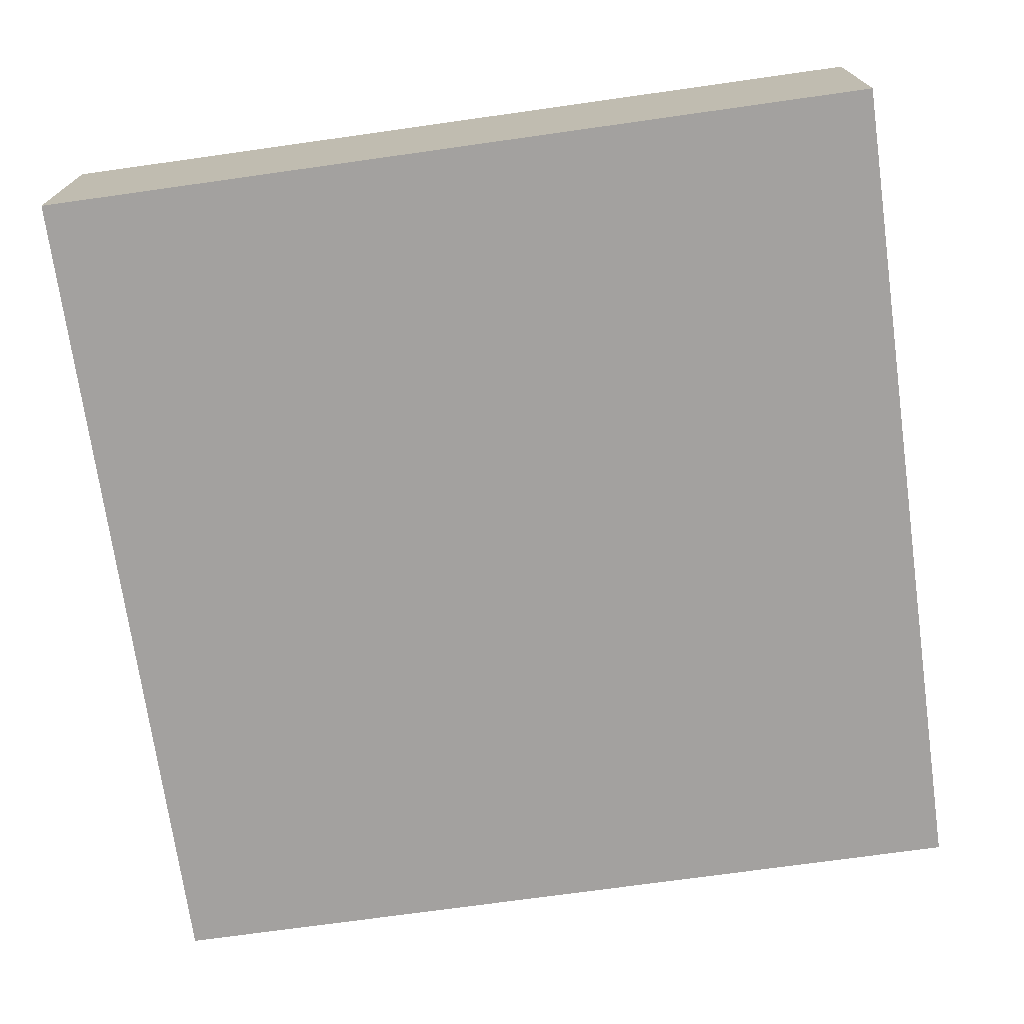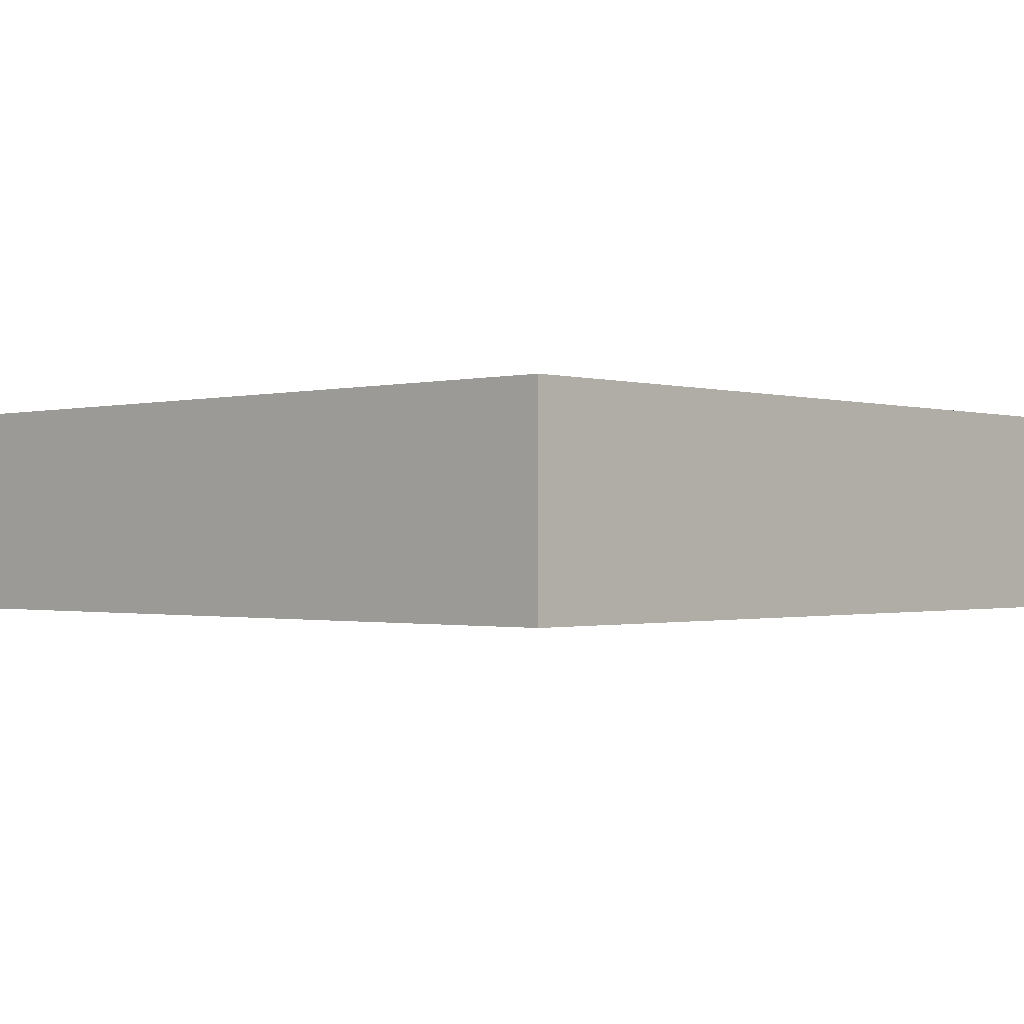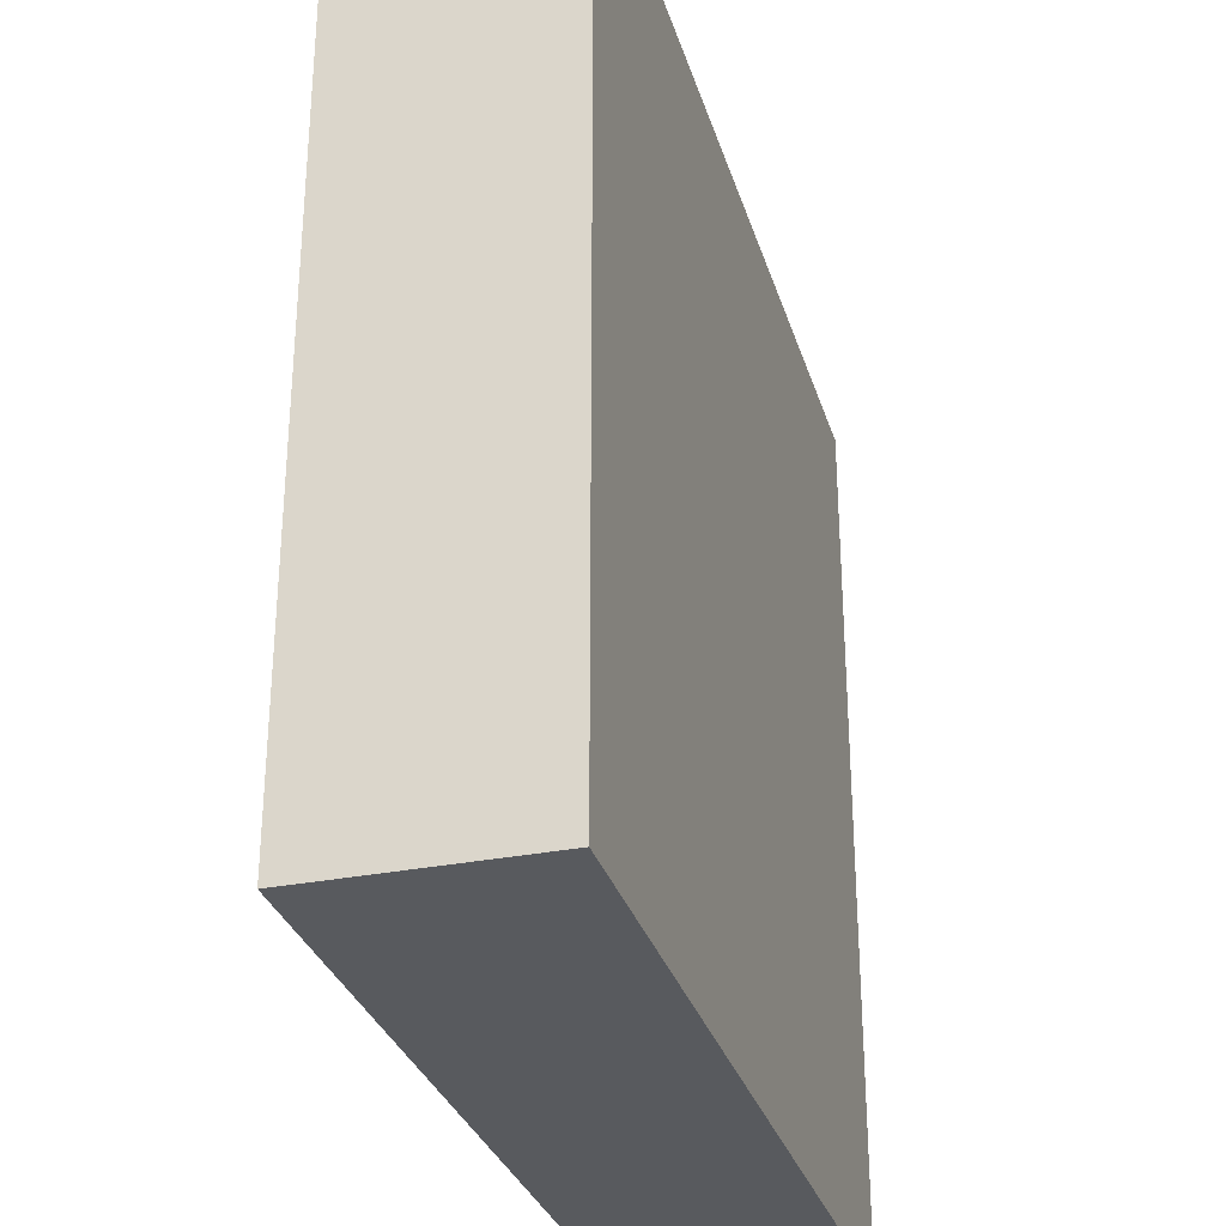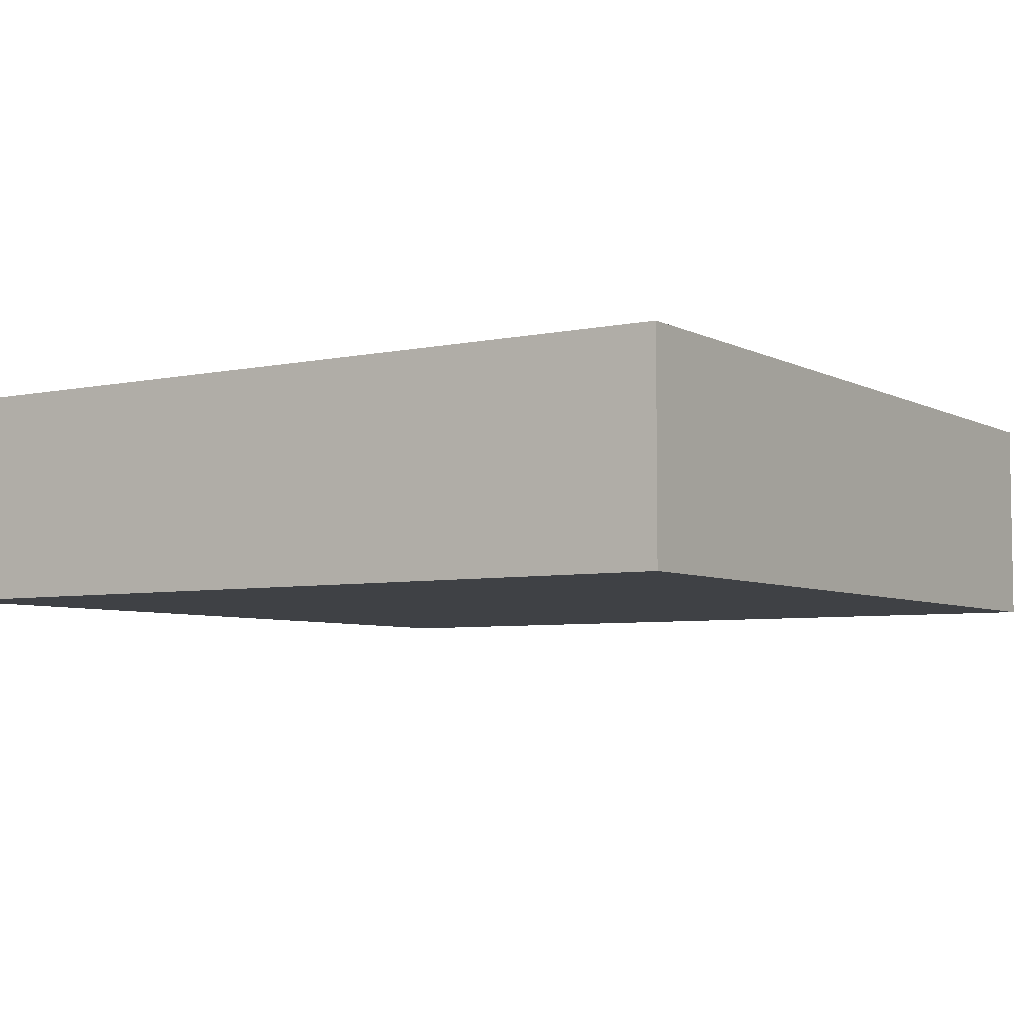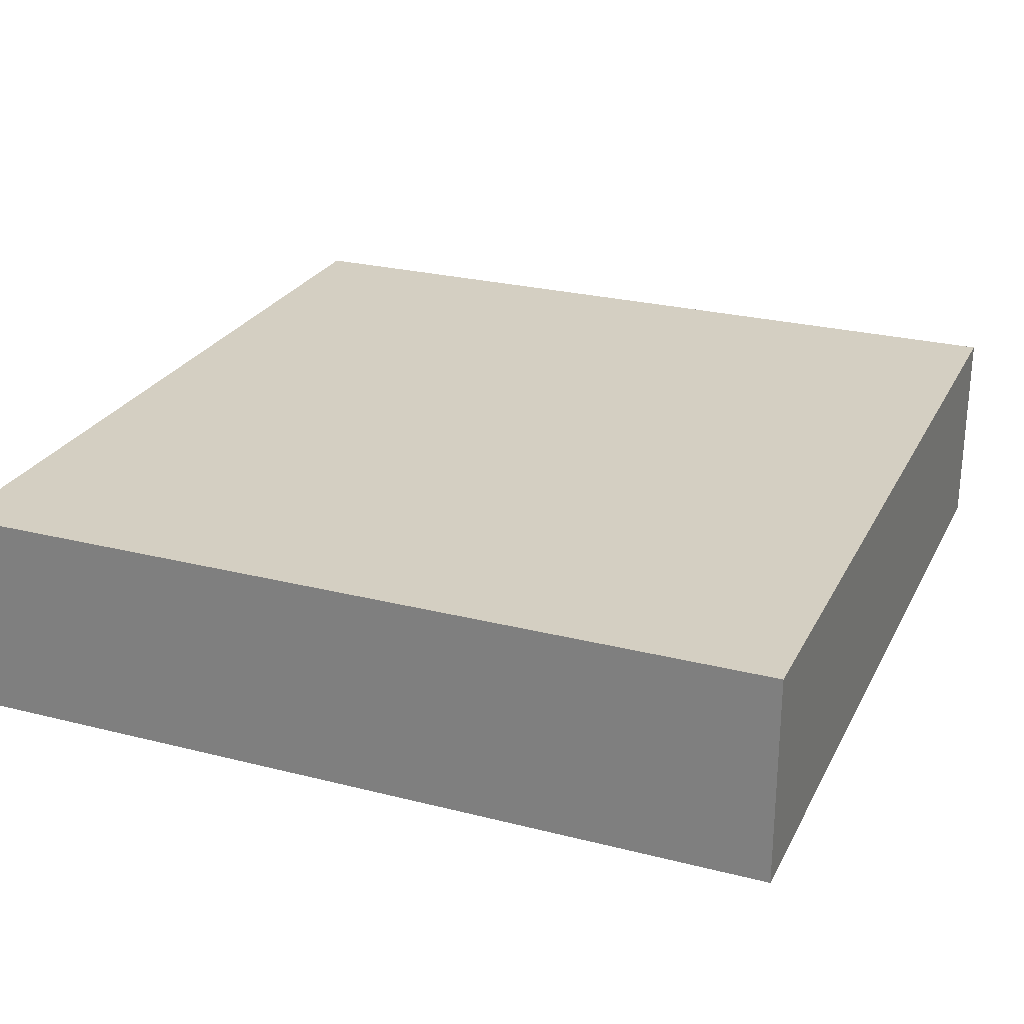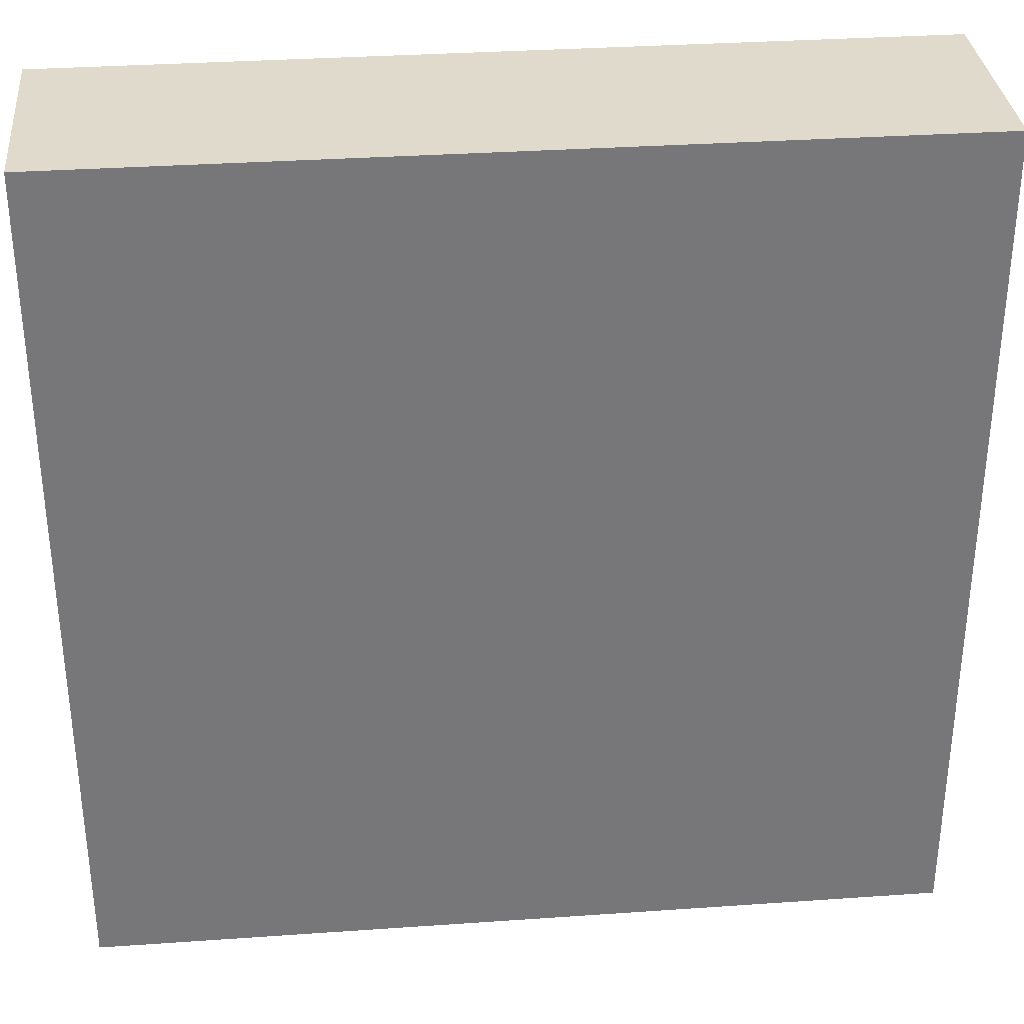
<metadata>
{"format":"obj","ext":"obj","renderer":"f3d","projection":"perspective","resolution":1024,"background":"white","views":[{"elev":-72.3,"azim":98.0,"up":"+Z"},{"elev":-0.9,"azim":42.9,"up":"+Z"},{"elev":-30.9,"azim":-74.1,"up":"+Y"},{"elev":-5.5,"azim":123.3,"up":"+Z"},{"elev":25.7,"azim":-157.9,"up":"+Z"},{"elev":33.1,"azim":174.5,"up":"+Y"}]}
</metadata>
<code>
v -2 2 4
v -2 2 3
v -2 6 4
v -2 6 3
v 2 2 4
v 2 2 3
v 2 6 4
v 2 6 3
v -2 2 4
v -2 6 4
v 2 2 4
v 2 6 4
v -2 2 3
v -2 6 3
v 2 2 3
v 2 6 3
v -2 2 4
v 2 2 4
v -2 2 3
v 2 2 3
v -2 6 4
v 2 6 4
v -2 6 3
v 2 6 3
f 3 2 1
f 4 2 3
f 5 6 7
f 7 6 8
f 11 10 9
f 12 10 11
f 13 14 15
f 15 14 16
f 19 18 17
f 20 18 19
f 21 22 23
f 23 22 24

</code>
